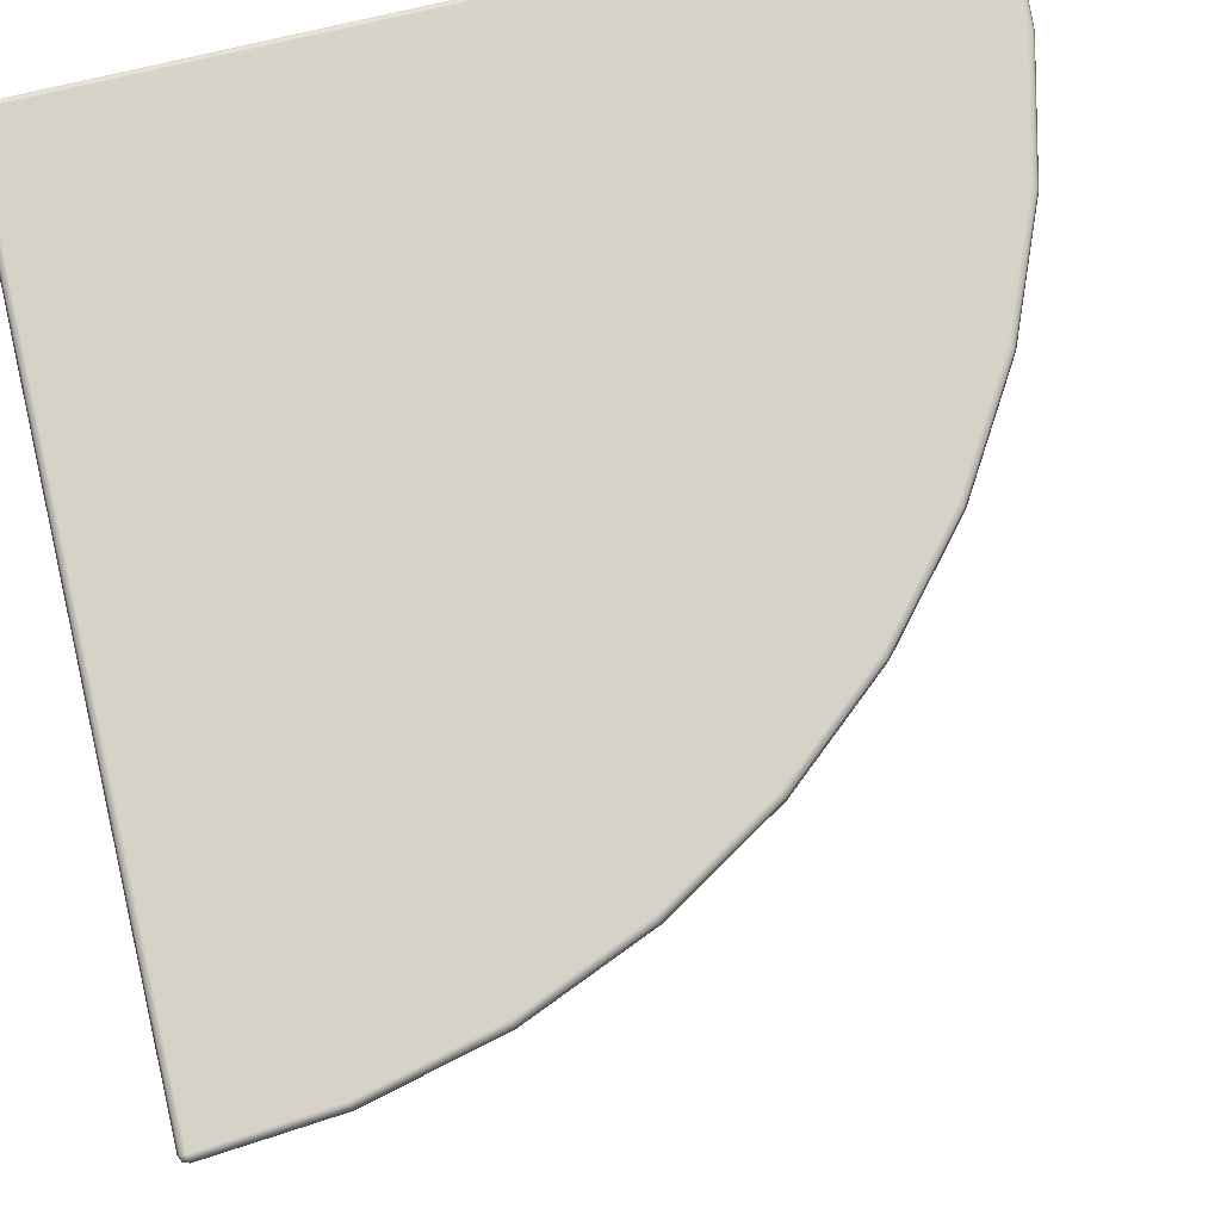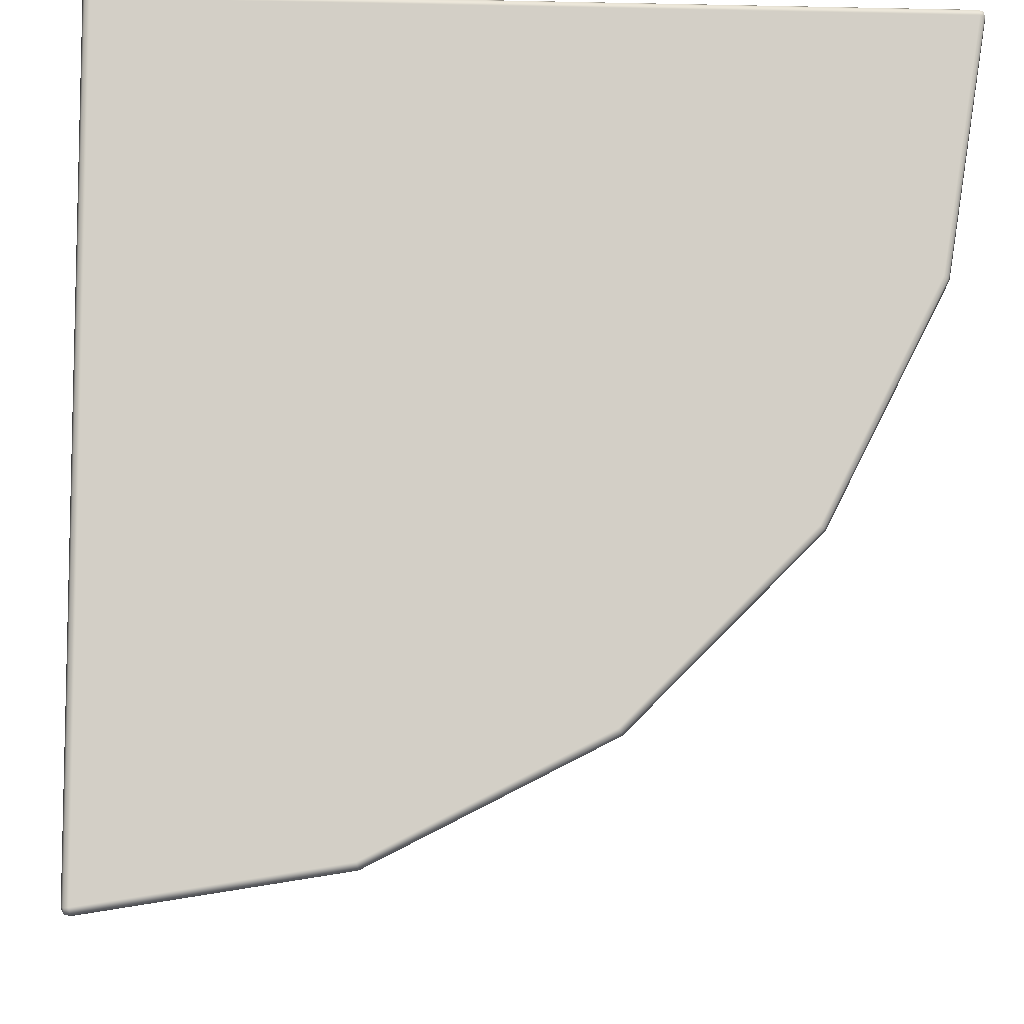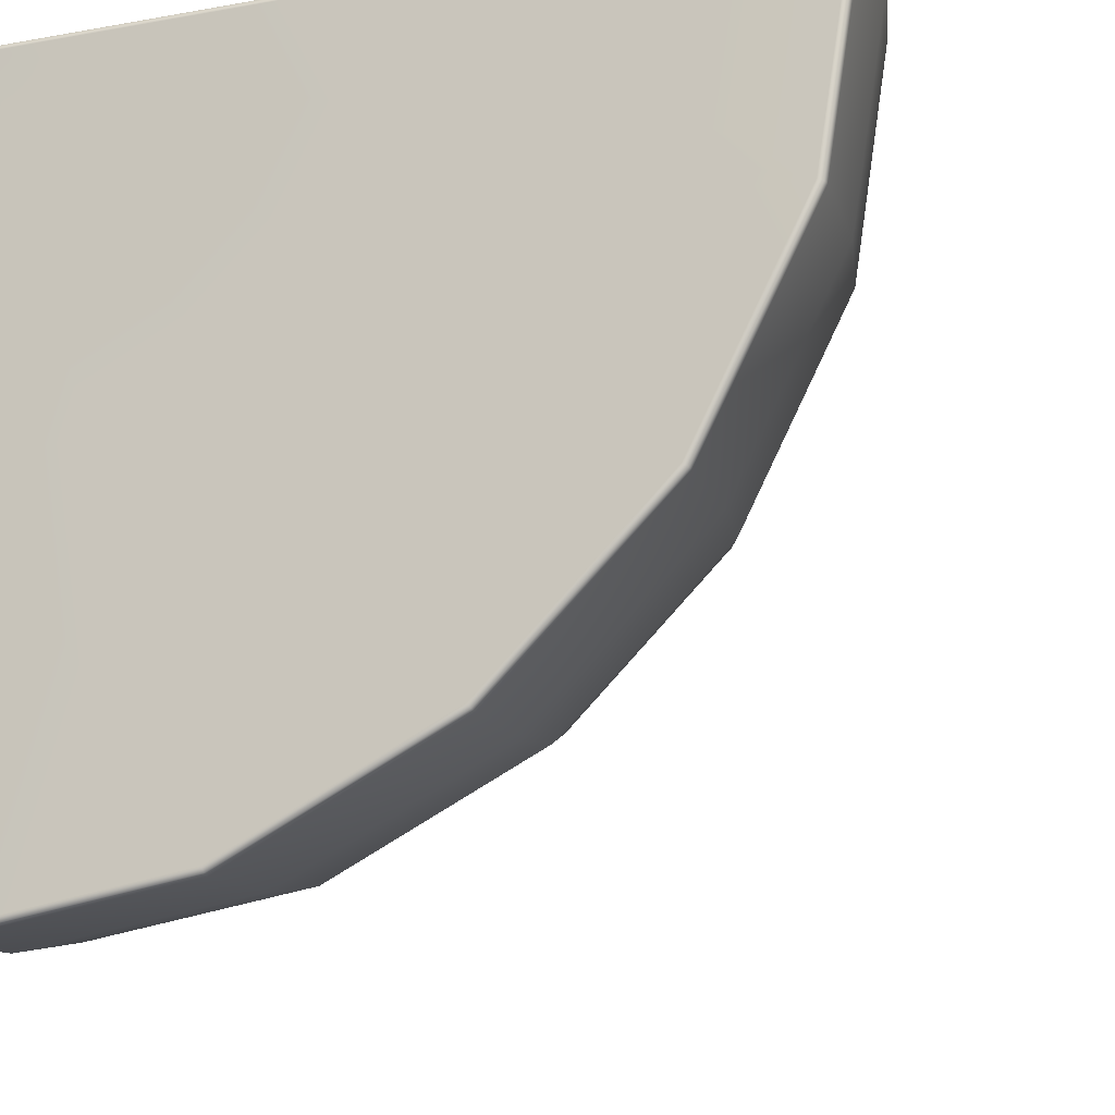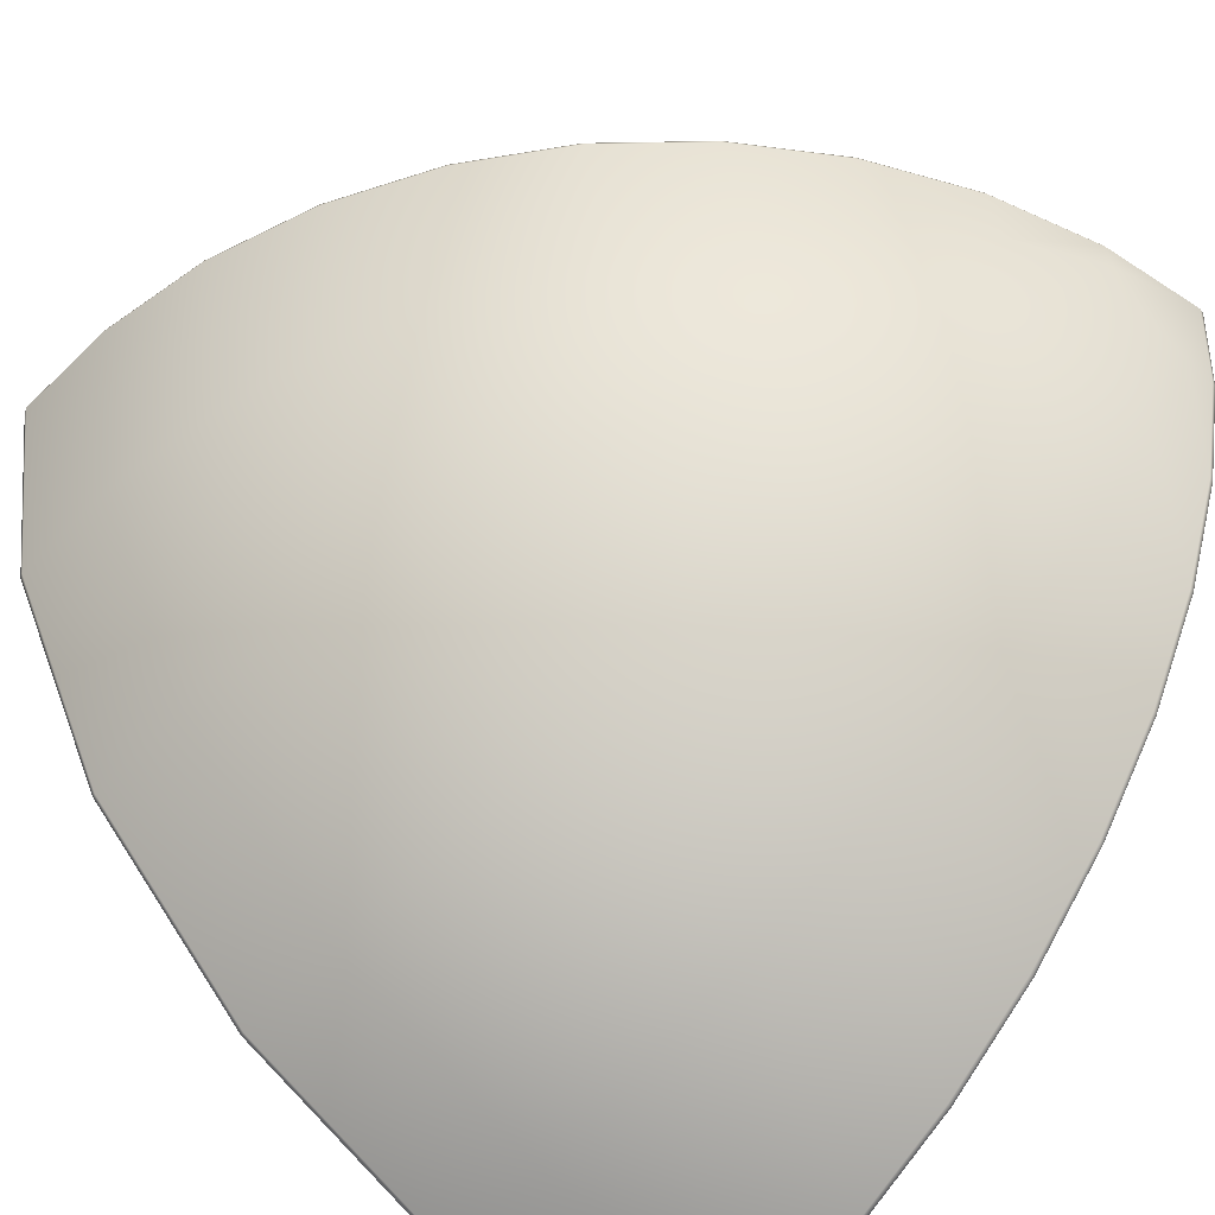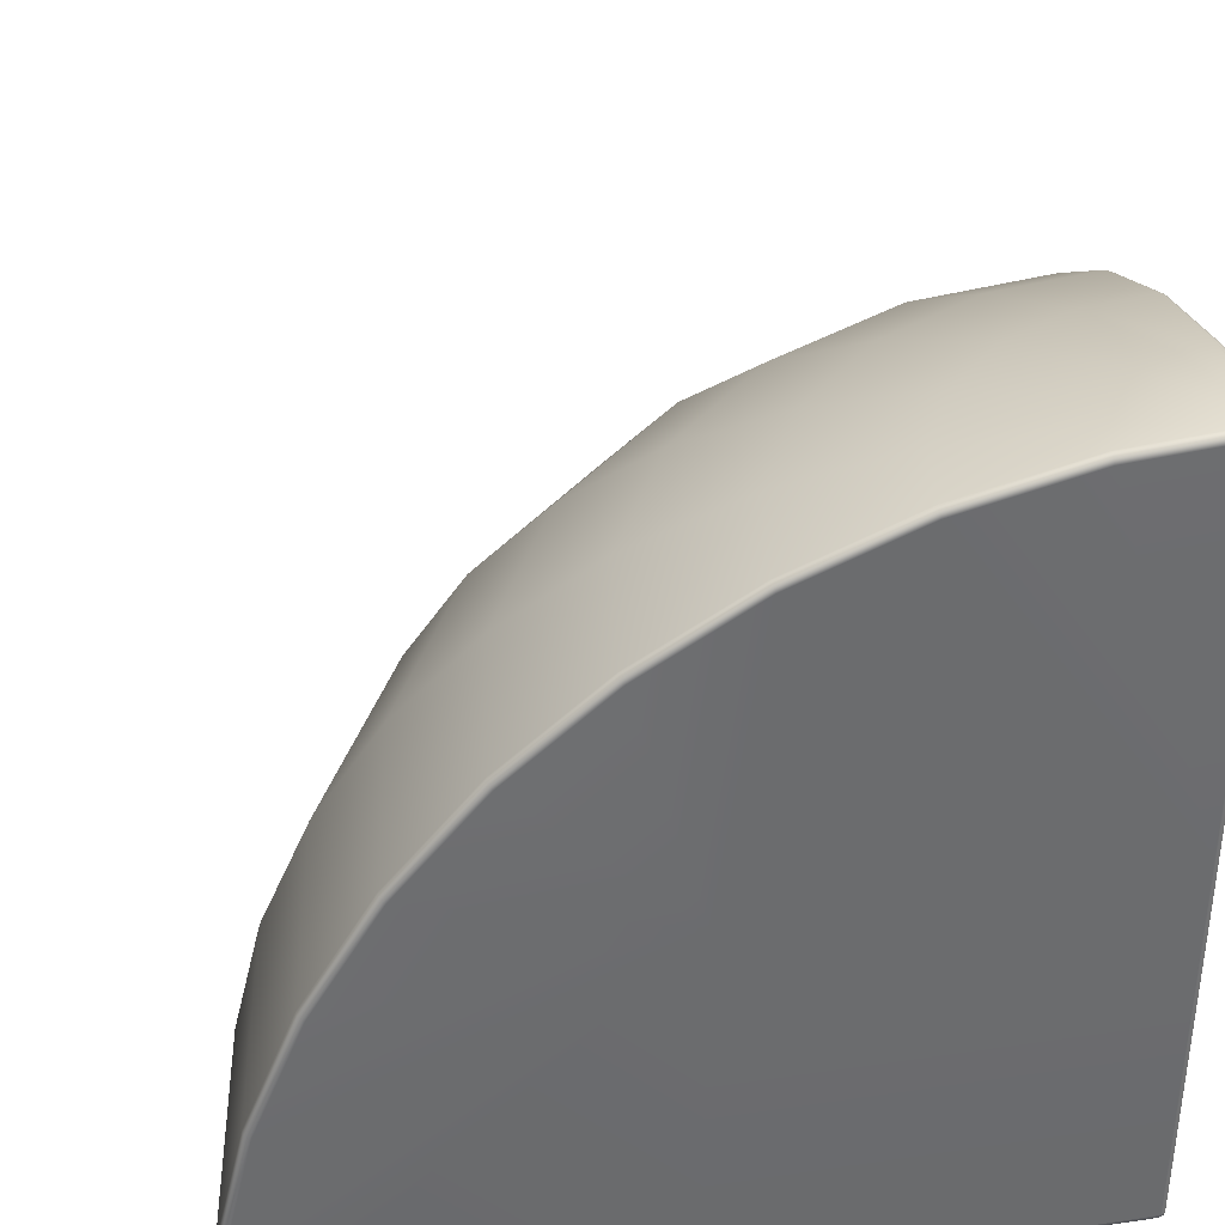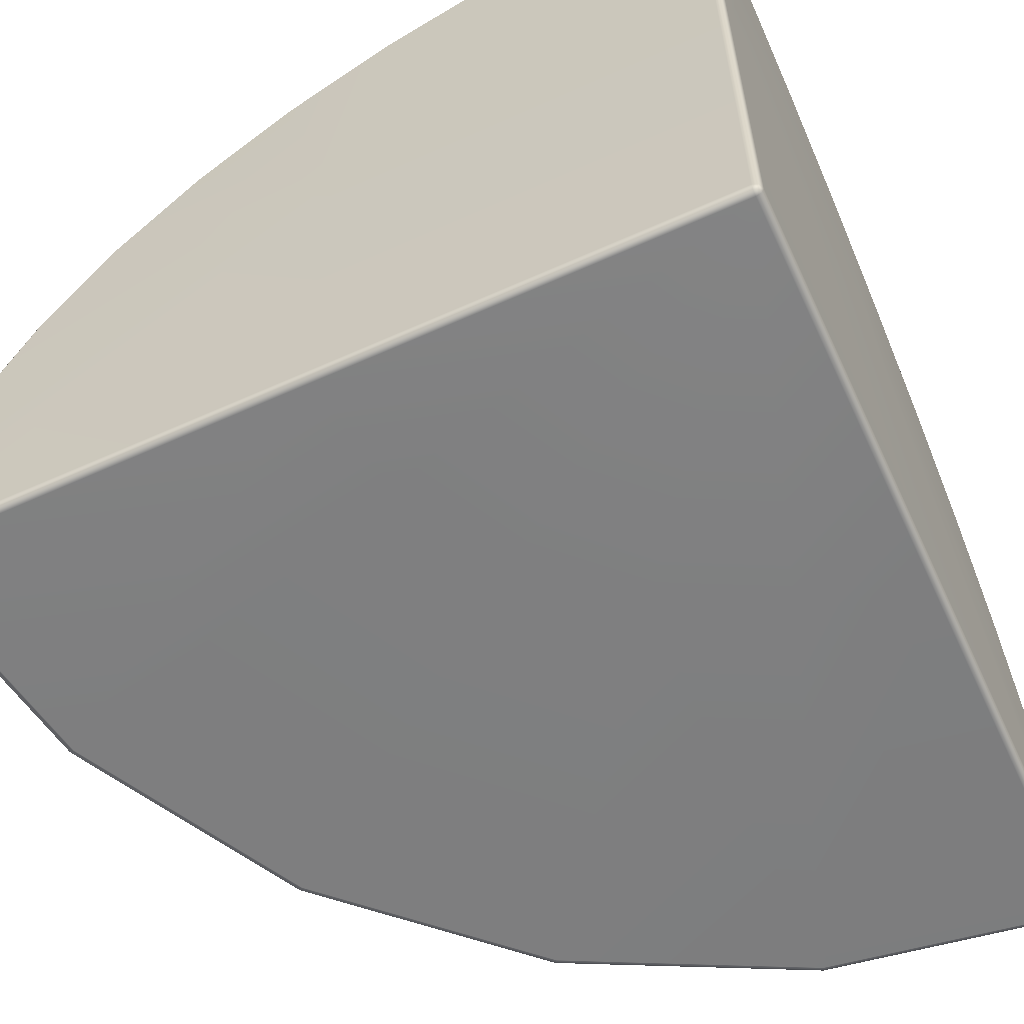
<metadata>
{"format":"obj","ext":"obj","renderer":"f3d","projection":"perspective","resolution":1024,"background":"white","views":[{"elev":77.5,"azim":76.8,"up":"+Z"},{"elev":-8.2,"azim":-3.4,"up":"+Z"},{"elev":-17.4,"azim":19.4,"up":"+Z"},{"elev":-53.8,"azim":140.6,"up":"+Z"},{"elev":37.0,"azim":-100.7,"up":"+Y"},{"elev":-59.6,"azim":-65.1,"up":"+Y"}]}
</metadata>
<code>
g ENV_Sphere_5x5x5_HP_MO
v 0.05059 0.01537 -4.976
v 0.0218 0.02207 -4.973
v 0.01464 0.01521 -4.945
v 0.04968 -1.86e-05 -4.942
v 0.01388 0.01415 -2.498
v 1.53 -1.86e-05 -4.707
v 1.54 0.01476 -4.74
v 0.04739 -1.86e-05 -2.492
v 0.01403 0.014 -0.0477
v 0.0477 -1.86e-05 -0.0477
v 0.02013 0.02024 -0.02013
v 0.0477 0.014 -0.01403
v 2.909 -1.86e-05 -4.004
v 2.929 0.01476 -4.032
v 0.7725 -1.86e-05 -2.378
v 4.004 -1.86e-05 -2.909
v 4.032 0.01476 -2.929
v 4.707 -1.86e-05 -1.53
v 4.74 0.01476 -1.54
v 4.977 0.01476 -0.04846
v 1.47 -1.86e-05 -2.022
v 2.022 -1.86e-05 -1.47
v 2.492 -1.86e-05 -0.04739
v 2.498 0.01415 -0.01388
v 2.378 -1.86e-05 -0.7725
v 4.944 -1.86e-05 -0.0477
v 4.949 0.014 -0.01403
v 4.974 0.0207 -0.02074
v 0.04815 4.982 -0.01449
v 0.02058 4.977 -0.02058
v 0.04861 4.995 -0.04861
v 0.01449 4.982 -0.04815
v 0.7745 4.938 -0.04831
v 0.7777 4.924 -0.01418
v 0.04831 4.938 -0.7745
v 0.01418 4.924 -0.7777
v 0.04892 4.755 -1.537
v 0.01449 4.742 -1.538
v 1.537 4.755 -0.04892
v 1.538 4.741 -0.01449
v 0.2418 4.938 -0.7438
v 0.04937 4.455 -2.262
v 0.01464 4.442 -2.261
v 0.4774 4.755 -1.47
v 0.04983 4.045 -2.931
v 0.01495 4.033 -2.928
v 2.262 4.455 -0.04937
v 2.261 4.442 -0.01464
v 0.4597 4.938 -0.6328
v 0.7015 4.455 -2.159
v 0.05029 3.536 -3.528
v 0.0151 3.525 -3.522
v 0.9082 4.755 -1.25
v 0.6328 4.938 -0.4597
v 0.9082 4.045 -2.795
v 0.05074 2.939 -4.037
v 0.01525 2.93 -4.03
v 0.7438 4.938 -0.2418
v 1.334 4.455 -1.836
v 1.25 4.755 -0.9082
v 1.47 4.755 -0.4774
v 1.093 3.536 -3.363
v 0.0509 2.27 -4.447
v 0.0154 2.263 -4.439
v 1.727 4.045 -2.378
v 1.836 4.455 -1.334
v 2.159 4.455 -0.7015
v 1.25 2.939 -3.847
v 0.0512 1.545 -4.747
v 0.01556 1.54 -4.738
v 2.078 3.536 -2.86
v 2.378 4.045 -1.727
v 2.795 4.045 -0.9082
v 1.377 2.27 -4.237
v 0.05135 0.7822 -4.93
v 0.01556 0.7798 -4.92
v 0.05135 0.05177 -4.988
v 0.01556 0.05193 -4.978
v 0.0218 0.02207 -4.973
v 0.05059 0.01537 -4.976
v 1.54 0.01476 -4.74
v 1.47 1.545 -4.522
v 2.378 2.939 -3.272
v 2.86 3.536 -2.078
v 1.526 0.7822 -4.697
v 1.544 0.04964 -4.752
v 2.929 0.01476 -4.032
v 2.619 2.27 -3.604
v 3.272 2.939 -2.378
v 3.363 3.536 -1.093
v 2.795 1.545 -3.847
v 2.903 0.7822 -3.995
v 2.937 0.04964 -4.042
v 4.032 0.01476 -2.929
v 3.604 2.27 -2.619
v 3.847 1.545 -2.795
v 3.995 0.7822 -2.903
v 4.042 0.04964 -2.937
v 4.74 0.01476 -1.54
v 3.847 2.939 -1.25
v 4.237 2.27 -1.377
v 4.522 1.545 -1.47
v 4.697 0.7822 -1.526
v 4.752 0.04964 -1.544
v 4.988 0.04964 -0.04907
v 4.977 0.01476 -0.04846
v 4.974 0.0207 -0.02074
v 4.979 0.04873 -0.01495
v 4.92 0.7798 -0.01556
v 4.93 0.7822 -0.05135
v 4.738 1.54 -0.01556
v 4.747 1.545 -0.0512
v 4.439 2.263 -0.0154
v 4.447 2.27 -0.0509
v 4.03 2.93 -0.01525
v 4.037 2.939 -0.05074
v 3.522 3.525 -0.0151
v 3.527 3.536 -0.05029
v 2.928 4.033 -0.01495
v 2.931 4.045 -0.04983
v 0.01403 0.014 -0.0477
v 0.01388 0.01415 -2.498
v 1.86e-05 0.04781 -0.0477
v 0.02013 0.02024 -0.02013
v 1.86e-05 0.04812 -2.5
v 0.01464 0.01521 -4.945
v 1.86e-05 0.05193 -4.944
v 0.0218 0.02207 -4.973
v 0.01556 0.05193 -4.978
v 0.01556 0.7798 -4.92
v 1.86e-05 2.5 -2.5
v 1.86e-05 0.774 -4.887
v 1.86e-05 1.529 -4.706
v 1.86e-05 2.5 -0.0477
v 0.01556 1.54 -4.738
v 1.86e-05 2.247 -4.409
v 0.0154 2.263 -4.439
v 1.86e-05 2.909 -4.004
v 0.01525 2.93 -4.03
v 1.86e-05 3.5 -3.5
v 0.0151 3.525 -3.522
v 1.86e-05 4.005 -2.909
v 0.01495 4.033 -2.928
v 1.86e-05 4.411 -2.247
v 0.01464 4.442 -2.261
v 1.86e-05 4.709 -1.53
v 0.01449 4.742 -1.538
v 1.86e-05 4.891 -0.7746
v 0.01418 4.924 -0.7777
v 1.86e-05 4.948 -0.0477
v 0.01449 4.982 -0.04815
v 0.02058 4.977 -0.02058
v 0.01403 2.5 -0.01403
v 0.01403 4.95 -0.01403
v 0.0477 4.948 -1.86e-05
v 0.04815 4.982 -0.01449
v 0.7777 4.924 -0.01418
v 0.7746 4.89 -1.86e-05
v 1.538 4.741 -0.01449
v 0.0477 2.5 -1.86e-05
v 1.53 4.708 -1.86e-05
v 2.261 4.442 -0.01464
v 0.01403 0.04781 -0.01403
v 0.0477 0.04781 -1.86e-05
v 0.0477 0.014 -0.01403
v 2.498 0.01415 -0.01388
v 2.5 0.04812 -1.86e-05
v 4.949 0.014 -0.01403
v 2.5 2.5 -1.86e-05
v 2.247 4.411 -1.86e-05
v 4.948 0.04781 -1.86e-05
v 4.974 0.0207 -0.02074
v 2.928 4.033 -0.01495
v 4.979 0.04873 -0.01495
v 2.909 4.004 -1.86e-05
v 3.522 3.525 -0.0151
v 4.887 0.774 -1.86e-05
v 4.92 0.7798 -0.01556
v 3.499 3.499 -1.86e-05
v 4.03 2.93 -0.01525
v 4.706 1.529 -1.86e-05
v 4.738 1.54 -0.01556
v 4.004 2.909 -1.86e-05
v 4.439 2.263 -0.0154
v 4.409 2.246 -1.86e-05
g ENV_Sphere_5x5x5_HP_MO_0
f 3 2 1
f 3 1 4
f 4 5 3
f 6 4 1
f 6 1 7
f 4 8 5
f 6 8 4
f 9 5 8
f 9 8 10
f 10 11 9
f 10 12 11
f 13 6 7
f 13 7 14
f 6 15 8
f 15 10 8
f 13 15 6
f 16 13 14
f 16 14 17
f 18 16 17
f 18 17 19
f 20 18 19
f 13 21 15
f 16 21 13
f 21 10 15
f 16 22 21
f 18 22 16
f 22 10 21
f 23 12 10
f 23 24 12
f 25 10 22
f 18 25 22
f 23 10 25
f 23 25 18
f 24 23 26
f 23 18 26
f 20 26 18
f 24 26 27
f 20 27 26
f 20 28 27
f 31 30 29
f 31 32 30
f 33 31 29
f 33 29 34
f 32 31 35
f 32 35 36
f 36 35 37
f 36 37 38
f 39 33 34
f 39 34 40
f 35 31 41
f 37 35 41
f 38 37 42
f 38 42 43
f 37 41 44
f 42 37 44
f 43 42 45
f 43 45 46
f 47 39 40
f 47 40 48
f 41 31 49
f 44 41 49
f 42 44 50
f 45 42 50
f 46 45 51
f 46 51 52
f 44 49 53
f 50 44 53
f 49 31 54
f 53 49 54
f 45 50 55
f 51 45 55
f 52 51 56
f 52 56 57
f 54 31 58
f 58 31 33
f 50 53 59
f 55 50 59
f 53 54 60
f 60 54 58
f 59 53 60
f 61 58 33
f 60 58 61
f 61 33 39
f 51 55 62
f 56 51 62
f 57 56 63
f 57 63 64
f 55 59 65
f 62 55 65
f 59 60 66
f 66 60 61
f 65 59 66
f 67 61 39
f 66 61 67
f 67 39 47
f 56 62 68
f 63 56 68
f 64 63 69
f 64 69 70
f 62 65 71
f 68 62 71
f 65 66 72
f 72 66 67
f 71 65 72
f 73 67 47
f 72 67 73
f 63 68 74
f 69 63 74
f 70 69 75
f 70 75 76
f 76 75 77
f 76 77 78
f 77 79 78
f 77 80 79
f 81 80 77
f 75 69 82
f 69 74 82
f 74 68 83
f 68 71 83
f 71 72 84
f 83 71 84
f 84 72 73
f 77 75 85
f 75 82 85
f 81 77 86
f 77 85 86
f 87 81 86
f 82 74 88
f 74 83 88
f 83 84 89
f 88 83 89
f 84 73 90
f 89 84 90
f 85 82 91
f 82 88 91
f 86 85 92
f 85 91 92
f 87 86 93
f 86 92 93
f 94 87 93
f 88 89 95
f 91 88 95
f 92 91 96
f 91 95 96
f 93 92 97
f 92 96 97
f 94 93 98
f 93 97 98
f 99 94 98
f 95 89 100
f 89 90 100
f 96 95 101
f 95 100 101
f 97 96 102
f 96 101 102
f 98 97 103
f 97 102 103
f 99 98 104
f 98 103 104
f 105 99 104
f 105 106 99
f 105 107 106
f 105 108 107
f 105 109 108
f 104 110 105
f 105 110 109
f 104 103 110
f 110 111 109
f 103 112 110
f 110 112 111
f 103 102 112
f 112 113 111
f 102 114 112
f 112 114 113
f 102 101 114
f 114 115 113
f 101 116 114
f 114 116 115
f 101 100 116
f 116 117 115
f 100 118 116
f 116 118 117
f 100 90 118
f 118 119 117
f 90 120 118
f 118 120 119
f 90 73 120
f 120 48 119
f 73 47 120
f 120 47 48
f 123 122 121
f 123 121 124
f 123 125 122
f 126 122 125
f 126 125 127
f 127 128 126
f 127 129 128
f 127 130 129
f 131 127 125
f 131 125 123
f 131 132 127
f 127 132 130
f 133 132 131
f 133 130 132
f 131 123 134
f 133 135 130
f 136 135 133
f 131 136 133
f 136 137 135
f 138 137 136
f 136 131 138
f 138 139 137
f 140 139 138
f 140 138 131
f 140 141 139
f 142 141 140
f 142 140 131
f 142 143 141
f 144 143 142
f 144 142 131
f 144 145 143
f 146 144 131
f 146 145 144
f 146 147 145
f 146 131 134
f 148 147 146
f 146 134 148
f 148 149 147
f 150 149 148
f 134 150 148
f 150 151 149
f 150 152 151
f 150 134 153
f 150 154 152
f 150 153 154
f 155 152 154
f 153 155 154
f 155 156 152
f 157 156 155
f 157 155 158
f 159 157 158
f 158 155 160
f 153 160 155
f 159 158 161
f 161 158 160
f 162 159 161
f 163 153 134
f 163 134 123
f 123 124 163
f 164 153 163
f 164 163 124
f 164 160 153
f 164 124 165
f 166 164 165
f 166 167 164
f 167 160 164
f 167 166 168
f 169 161 160
f 167 169 160
f 169 170 161
f 162 161 170
f 167 171 169
f 167 168 171
f 171 168 172
f 173 162 170
f 171 172 174
f 173 170 175
f 169 175 170
f 176 173 175
f 174 177 171
f 177 169 171
f 174 178 177
f 176 175 179
f 175 169 179
f 180 176 179
f 178 181 177
f 181 169 177
f 178 182 181
f 180 179 183
f 169 183 179
f 184 180 183
f 181 185 169
f 182 185 181
f 169 185 183
f 182 184 185
f 184 183 185

</code>
